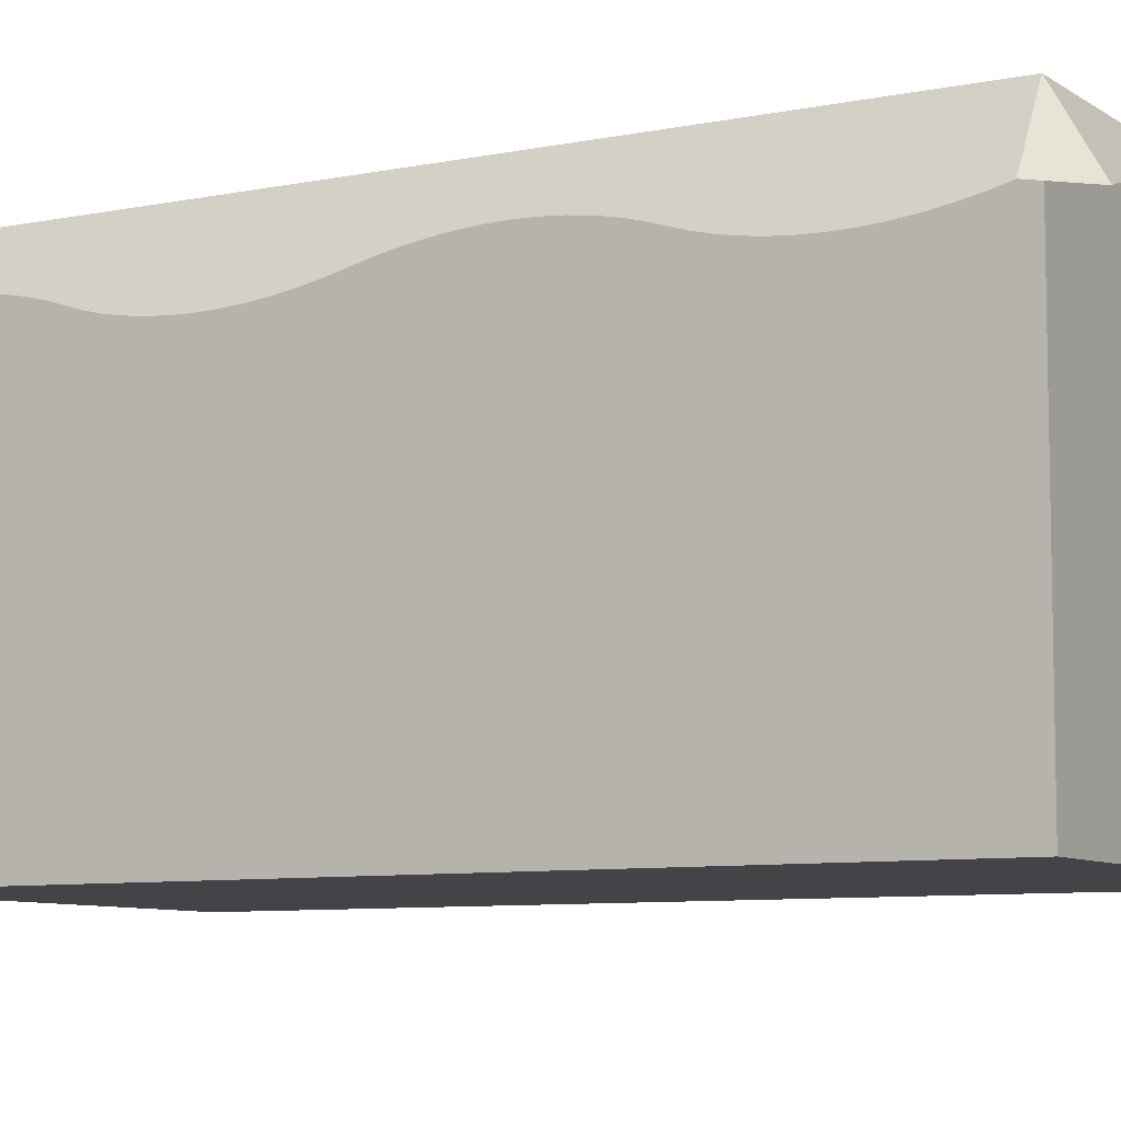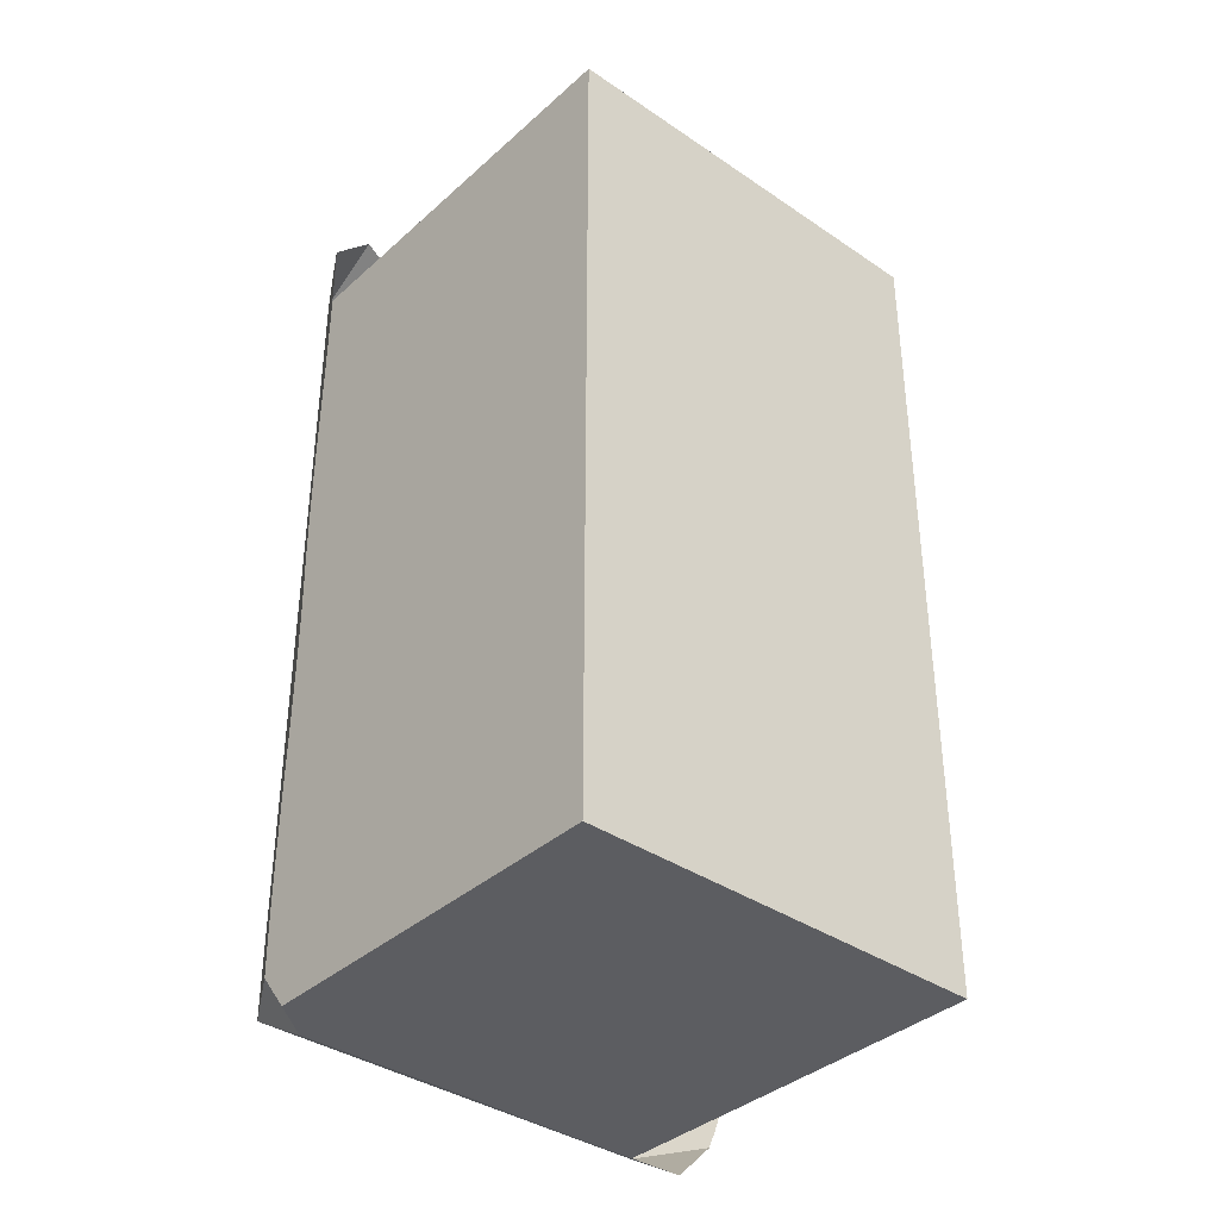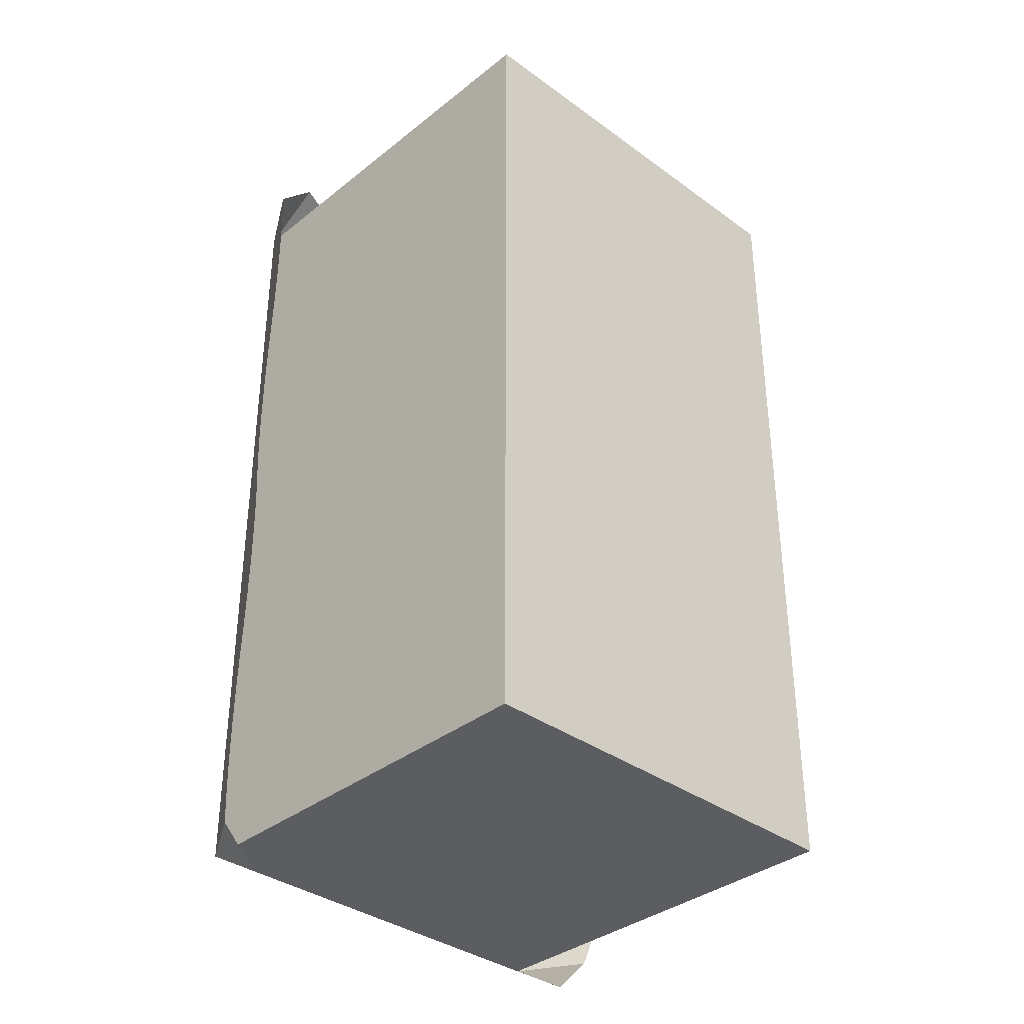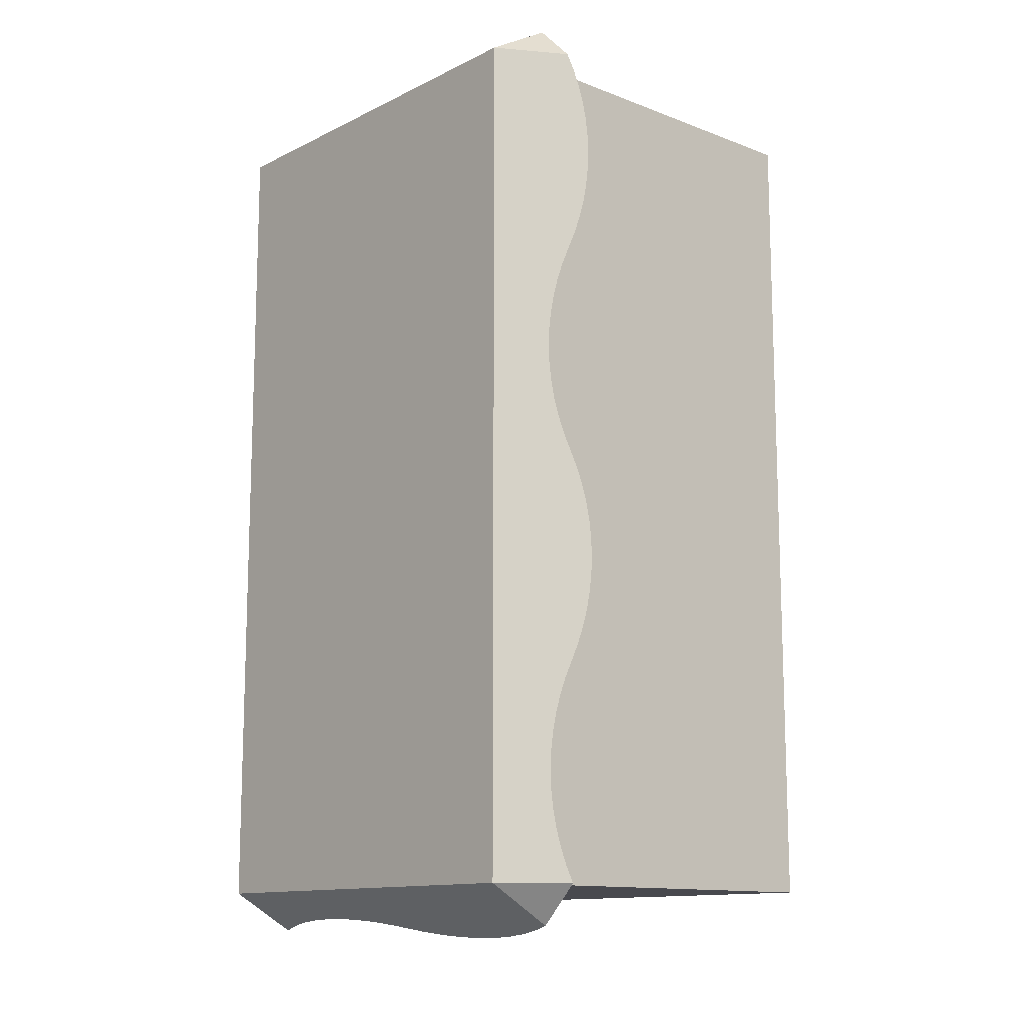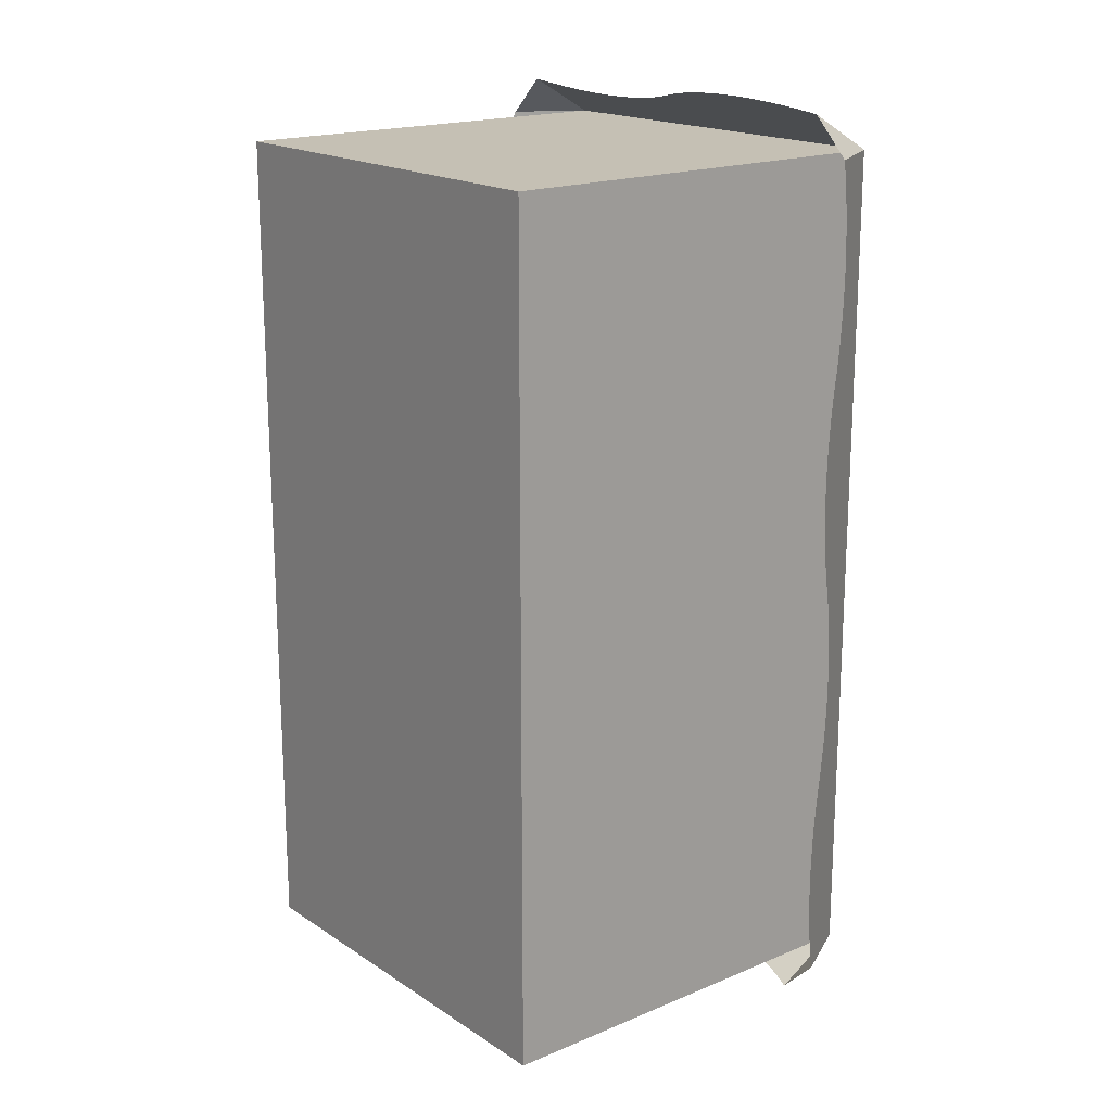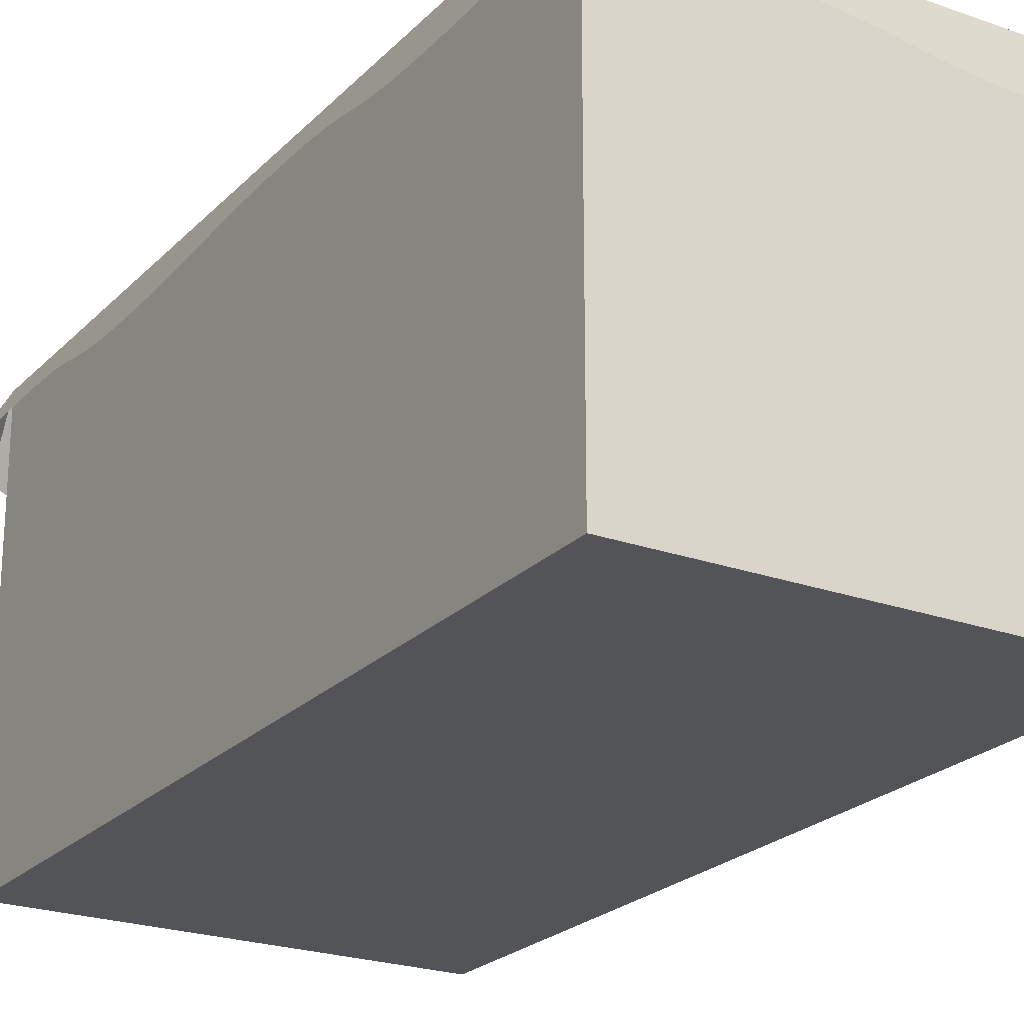
<metadata>
{"format":"obj","ext":"obj","renderer":"f3d","projection":"perspective","resolution":1024,"background":"white","views":[{"elev":-7.9,"azim":-60.0,"up":"+Y"},{"elev":-37.2,"azim":-41.2,"up":"+Z"},{"elev":-35.7,"azim":-43.8,"up":"+Z"},{"elev":-12.7,"azim":-131.5,"up":"+Z"},{"elev":18.2,"azim":51.1,"up":"+Z"},{"elev":-22.9,"azim":-31.5,"up":"+Y"}]}
</metadata>
<code>
g blockSnowLong
v 0.5915 0.8415 -1
v 0.5991 0.8284 -0.96
v 0.5 1 -1
v 0.5 1 1
v 0.5693 0.8799 -0.3353
v 0.6053 0.8176 -0.9191
v 0.6102 0.8091 -0.8775
v 0.5728 0.8739 -0.3775
v 0.6137 0.8031 -0.8353
v 0.6158 0.7994 -0.7927
v 0.5777 0.8654 -0.4191
v 0.6165 0.7982 -0.75
v 0.6158 0.7994 -0.7073
v 0.6137 0.8031 -0.6647
v 0.5839 0.8546 -0.46
v 0.6102 0.8091 -0.6225
v 0.6053 0.8176 -0.5809
v 0.5991 0.8284 -0.54
v 0.5915 0.8415 -0.5
v 0.5672 0.8836 -0.2927
v 0.5665 0.8848 -0.25
v 0.5672 0.8836 -0.2073
v 0.5693 0.8799 -0.1647
v 0.5728 0.8739 -0.1225
v 0.5777 0.8654 -0.08089
v 0.5839 0.8546 -0.03999
v 0.5991 0.8284 0.03999
v 0.6053 0.8176 0.08089
v 0.6102 0.8091 0.1225
v 0.6137 0.8031 0.1647
v 0.6158 0.7994 0.2073
v 0.6165 0.7982 0.25
v 0.6158 0.7994 0.2927
v 0.6137 0.8031 0.3353
v 0.6102 0.8091 0.3775
v 0.6053 0.8176 0.4191
v 0.5839 0.8546 0.54
v 0.5991 0.8284 0.46
v 0.5915 0.8415 0.5
v 0.5777 0.8654 0.5809
v 0.5728 0.8739 0.6225
v 0.5693 0.8799 0.6647
v 0.5672 0.8836 0.7073
v 0.5665 0.8848 0.75
v 0.5672 0.8836 0.7927
v 0.5693 0.8799 0.8353
v 0.5728 0.8739 0.8775
v 0.5777 0.8654 0.9191
v 0.5839 0.8546 0.96
v 0.5915 0.8415 1
v -0.5915 0.8415 -1
v -0.5 1 -1
v -0.5839 0.8546 -0.96
v -0.5777 0.8654 -0.9191
v -0.5728 0.8739 -0.8775
v -0.5693 0.8799 -0.8353
v -0.5672 0.8836 -0.7927
v -0.5 1 1
v -0.5665 0.8848 -0.75
v -0.5672 0.8836 -0.7073
v -0.5693 0.8799 -0.6647
v -0.5728 0.8739 -0.6225
v -0.5777 0.8654 -0.5809
v -0.5839 0.8546 -0.54
v -0.5991 0.8284 -0.46
v -0.6053 0.8176 -0.4191
v -0.6102 0.8091 -0.3775
v -0.5693 0.8799 0.1647
v -0.5728 0.8739 0.1225
v -0.6137 0.8031 -0.3353
v -0.6158 0.7994 -0.2927
v -0.5777 0.8654 0.08089
v -0.6165 0.7982 -0.25
v -0.6158 0.7994 -0.2073
v -0.6137 0.8031 -0.1647
v -0.5839 0.8546 0.03999
v -0.6102 0.8091 -0.1225
v -0.6053 0.8176 -0.08089
v -0.5991 0.8284 -0.03999
v -0.5672 0.8836 0.2073
v -0.5665 0.8848 0.25
v -0.5672 0.8836 0.2927
v -0.5693 0.8799 0.3353
v -0.5728 0.8739 0.3775
v -0.5777 0.8654 0.4191
v -0.5839 0.8546 0.46
v -0.5991 0.8284 0.54
v -0.6053 0.8176 0.5809
v -0.6102 0.8091 0.6225
v -0.6137 0.8031 0.6647
v -0.6158 0.7994 0.7073
v -0.6165 0.7982 0.75
v -0.6158 0.7994 0.7927
v -0.6137 0.8031 0.8353
v -0.6102 0.8091 0.8775
v -0.6053 0.8176 0.9191
v -0.5991 0.8284 0.96
v -0.5915 0.8415 1
v 0.25 0.7982 1.117
v 0.2073 0.7994 1.116
v 0.2927 0.7994 1.116
v 0.3353 0.8031 1.114
v 0.1647 0.8031 1.114
v 0.3775 0.8091 1.11
v 0.1225 0.8091 1.11
v 0.4191 0.8176 1.105
v 0.08089 0.8176 1.105
v 0.46 0.8284 1.099
v 0.03999 0.8284 1.099
v 0.5 0.8415 1.092
v -0.03999 0.8546 1.084
v -0.08089 0.8654 1.078
v -0.1225 0.8739 1.073
v -0.1647 0.8799 1.069
v -0.2073 0.8836 1.067
v -0.25 0.8848 1.067
v -0.2927 0.8836 1.067
v -0.3353 0.8799 1.069
v -0.3775 0.8739 1.073
v -0.4191 0.8654 1.078
v -0.46 0.8546 1.084
v -0.5 0.8415 1.092
v -0.25 0.7982 -1.117
v -0.2073 0.7994 -1.116
v -0.2927 0.7994 -1.116
v -0.3353 0.8031 -1.114
v -0.1647 0.8031 -1.114
v -0.3775 0.8091 -1.11
v -0.1225 0.8091 -1.11
v -0.4191 0.8176 -1.105
v -0.08089 0.8176 -1.105
v -0.46 0.8284 -1.099
v -0.03999 0.8284 -1.099
v -0.5 0.8415 -1.092
v 0.03999 0.8546 -1.084
v 0.08089 0.8654 -1.078
v 0.1225 0.8739 -1.073
v 0.1647 0.8799 -1.069
v 0.2073 0.8836 -1.067
v 0.25 0.8848 -1.067
v 0.2927 0.8836 -1.067
v 0.3353 0.8799 -1.069
v 0.3775 0.8739 -1.073
v 0.4191 0.8654 -1.078
v 0.46 0.8546 -1.084
v 0.5 0.8415 -1.092
v -0.5 0 -1
v 0.5 0 -1
v 0.5 0 1
v -0.5 0 1
f 3 2 1
f 2 3 4
f 2 4 5
f 2 5 6
f 6 5 7
f 7 5 8
f 7 8 9
f 9 8 10
f 10 8 11
f 10 11 12
f 12 11 13
f 13 11 14
f 14 11 15
f 14 15 16
f 16 15 17
f 17 15 18
f 18 15 19
f 5 4 20
f 20 4 21
f 21 4 22
f 22 4 23
f 23 4 24
f 24 4 25
f 25 4 26
f 26 4 27
f 27 4 28
f 28 4 29
f 29 4 30
f 30 4 31
f 31 4 32
f 32 4 33
f 33 4 34
f 34 4 35
f 35 4 36
f 36 4 37
f 36 37 38
f 38 37 39
f 37 4 40
f 40 4 41
f 41 4 42
f 42 4 43
f 43 4 44
f 44 4 45
f 45 4 46
f 46 4 47
f 47 4 48
f 48 4 49
f 49 4 50
f 1 2 3
f 4 3 2
f 5 4 2
f 6 5 2
f 7 5 6
f 8 5 7
f 9 8 7
f 10 8 9
f 11 8 10
f 12 11 10
f 13 11 12
f 14 11 13
f 15 11 14
f 16 15 14
f 17 15 16
f 18 15 17
f 19 15 18
f 20 4 5
f 21 4 20
f 22 4 21
f 23 4 22
f 24 4 23
f 25 4 24
f 26 4 25
f 27 4 26
f 28 4 27
f 29 4 28
f 30 4 29
f 31 4 30
f 32 4 31
f 33 4 32
f 34 4 33
f 35 4 34
f 36 4 35
f 37 4 36
f 38 37 36
f 39 37 38
f 40 4 37
f 41 4 40
f 42 4 41
f 43 4 42
f 44 4 43
f 45 4 44
f 46 4 45
f 47 4 46
f 48 4 47
f 49 4 48
f 50 4 49
f 53 52 51
f 52 53 54
f 52 54 55
f 52 55 56
f 52 56 57
f 52 57 58
f 58 57 59
f 58 59 60
f 58 60 61
f 58 61 62
f 58 62 63
f 58 63 64
f 58 64 65
f 58 65 66
f 58 66 67
f 58 67 68
f 68 67 69
f 69 67 70
f 69 70 71
f 69 71 72
f 72 71 73
f 72 73 74
f 72 74 75
f 72 75 76
f 76 75 77
f 76 77 78
f 76 78 79
f 58 68 80
f 58 80 81
f 58 81 82
f 58 82 83
f 58 83 84
f 58 84 85
f 58 85 86
f 58 86 87
f 58 87 88
f 58 88 89
f 58 89 90
f 58 90 91
f 58 91 92
f 58 92 93
f 58 93 94
f 58 94 95
f 58 95 96
f 58 96 97
f 58 97 98
f 51 52 53
f 54 53 52
f 55 54 52
f 56 55 52
f 57 56 52
f 58 57 52
f 59 57 58
f 60 59 58
f 61 60 58
f 62 61 58
f 63 62 58
f 64 63 58
f 65 64 58
f 66 65 58
f 67 66 58
f 68 67 58
f 69 67 68
f 70 67 69
f 71 70 69
f 72 71 69
f 73 71 72
f 74 73 72
f 75 74 72
f 76 75 72
f 77 75 76
f 78 77 76
f 79 78 76
f 80 68 58
f 81 80 58
f 82 81 58
f 83 82 58
f 84 83 58
f 85 84 58
f 86 85 58
f 87 86 58
f 88 87 58
f 89 88 58
f 90 89 58
f 91 90 58
f 92 91 58
f 93 92 58
f 94 93 58
f 95 94 58
f 96 95 58
f 97 96 58
f 98 97 58
f 101 100 99
f 100 101 102
f 100 102 103
f 103 102 104
f 103 104 105
f 105 104 106
f 105 106 107
f 107 106 108
f 107 108 109
f 109 108 110
f 109 110 111
f 111 110 4
f 111 4 112
f 112 4 113
f 113 4 114
f 114 4 115
f 115 4 116
f 58 116 4
f 58 117 116
f 58 118 117
f 58 119 118
f 58 120 119
f 58 121 120
f 121 58 122
f 99 100 101
f 102 101 100
f 103 102 100
f 104 102 103
f 105 104 103
f 106 104 105
f 107 106 105
f 108 106 107
f 109 108 107
f 110 108 109
f 111 110 109
f 4 110 111
f 112 4 111
f 113 4 112
f 114 4 113
f 115 4 114
f 116 4 115
f 4 116 58
f 116 117 58
f 117 118 58
f 118 119 58
f 119 120 58
f 120 121 58
f 122 58 121
f 125 124 123
f 124 125 126
f 124 126 127
f 127 126 128
f 127 128 129
f 129 128 130
f 129 130 131
f 131 130 132
f 131 132 133
f 133 132 134
f 133 134 135
f 135 134 52
f 135 52 136
f 136 52 137
f 137 52 138
f 138 52 139
f 139 52 140
f 3 140 52
f 3 141 140
f 3 142 141
f 3 143 142
f 3 144 143
f 3 145 144
f 145 3 146
f 123 124 125
f 126 125 124
f 127 126 124
f 128 126 127
f 129 128 127
f 130 128 129
f 131 130 129
f 132 130 131
f 133 132 131
f 134 132 133
f 135 134 133
f 52 134 135
f 136 52 135
f 137 52 136
f 138 52 137
f 139 52 138
f 140 52 139
f 52 140 3
f 140 141 3
f 141 142 3
f 142 143 3
f 143 144 3
f 144 145 3
f 146 3 145
f 3 1 146
f 146 1 3
f 3 58 4
f 58 3 52
f 4 110 50
f 50 110 4
f 52 134 51
f 51 134 52
f 58 98 122
f 122 98 58
f 52 148 147
f 148 52 3
f 150 148 149
f 148 150 147
f 4 150 149
f 150 4 58
f 150 52 147
f 52 150 58
f 4 148 3
f 148 4 149

</code>
